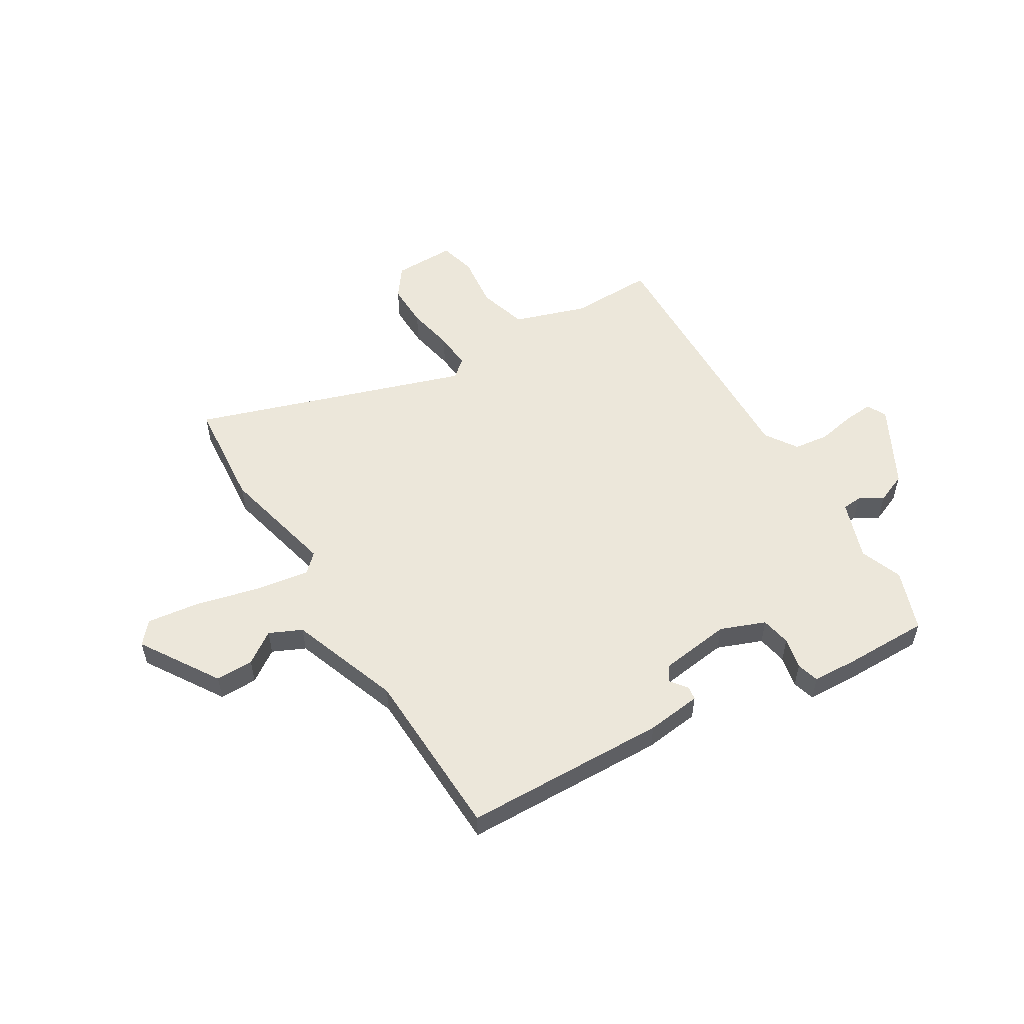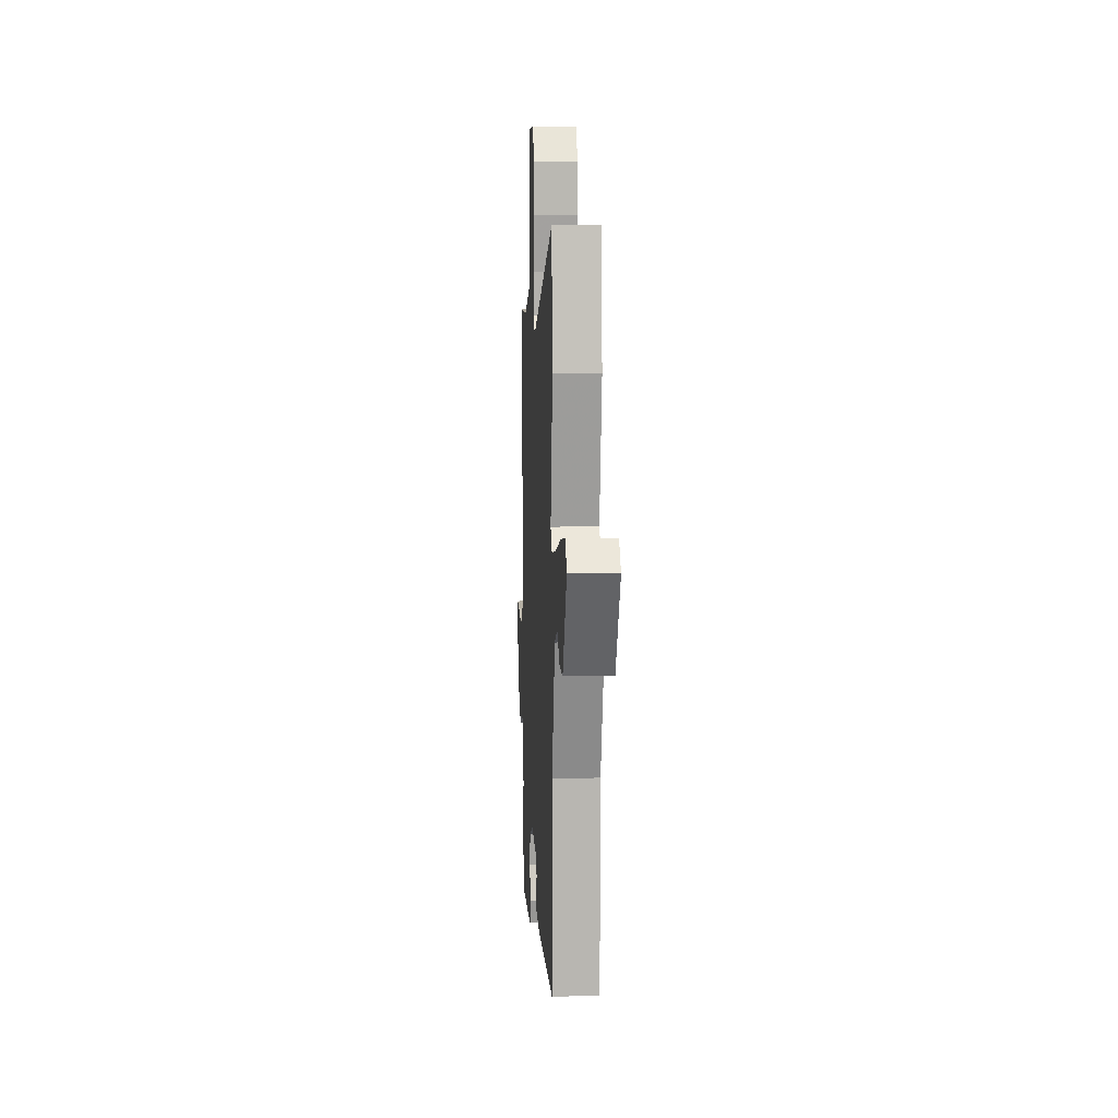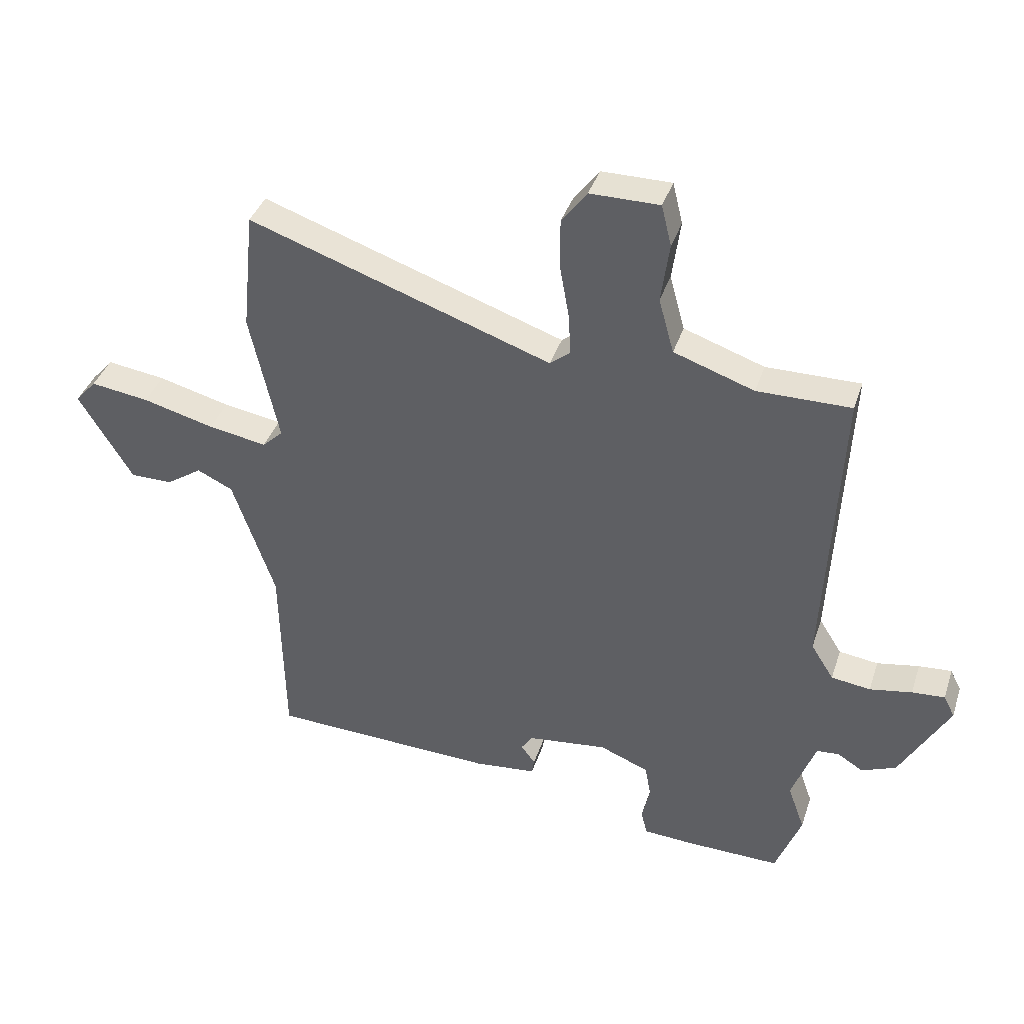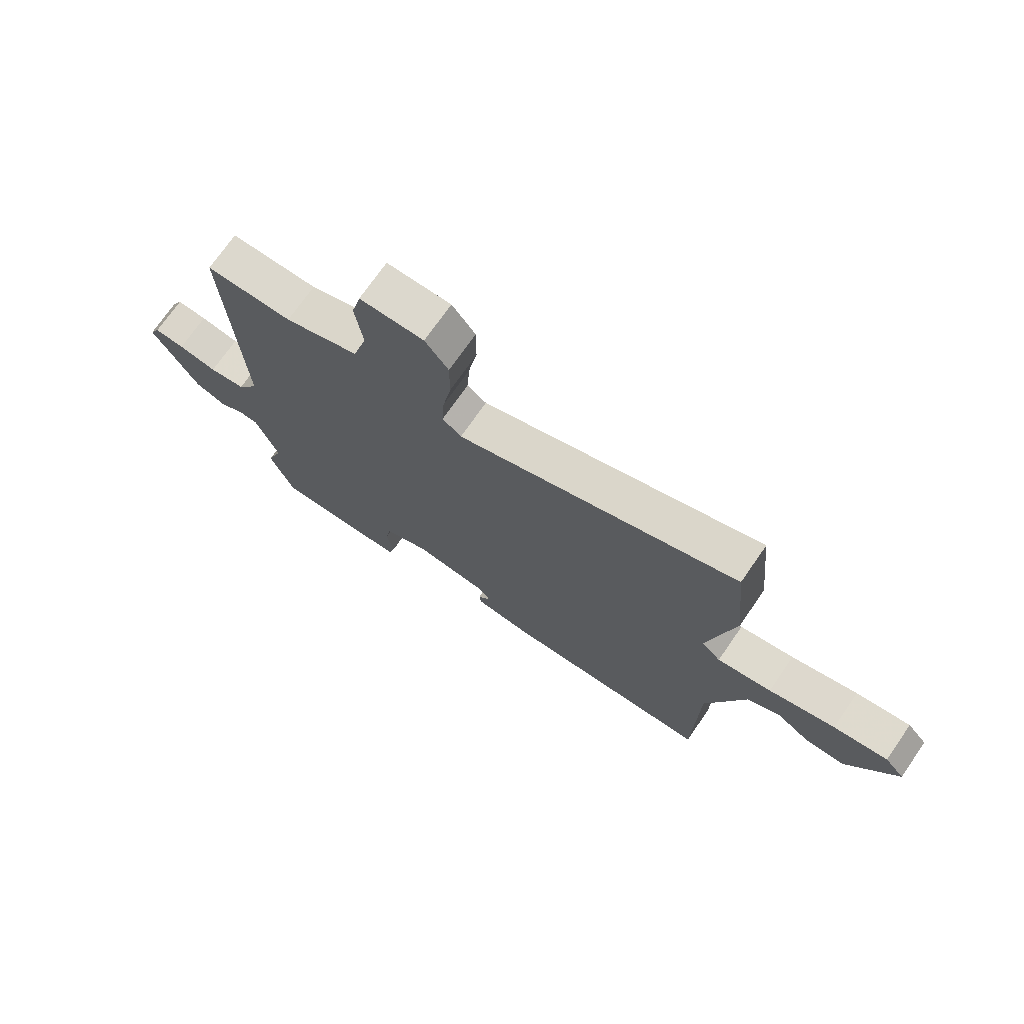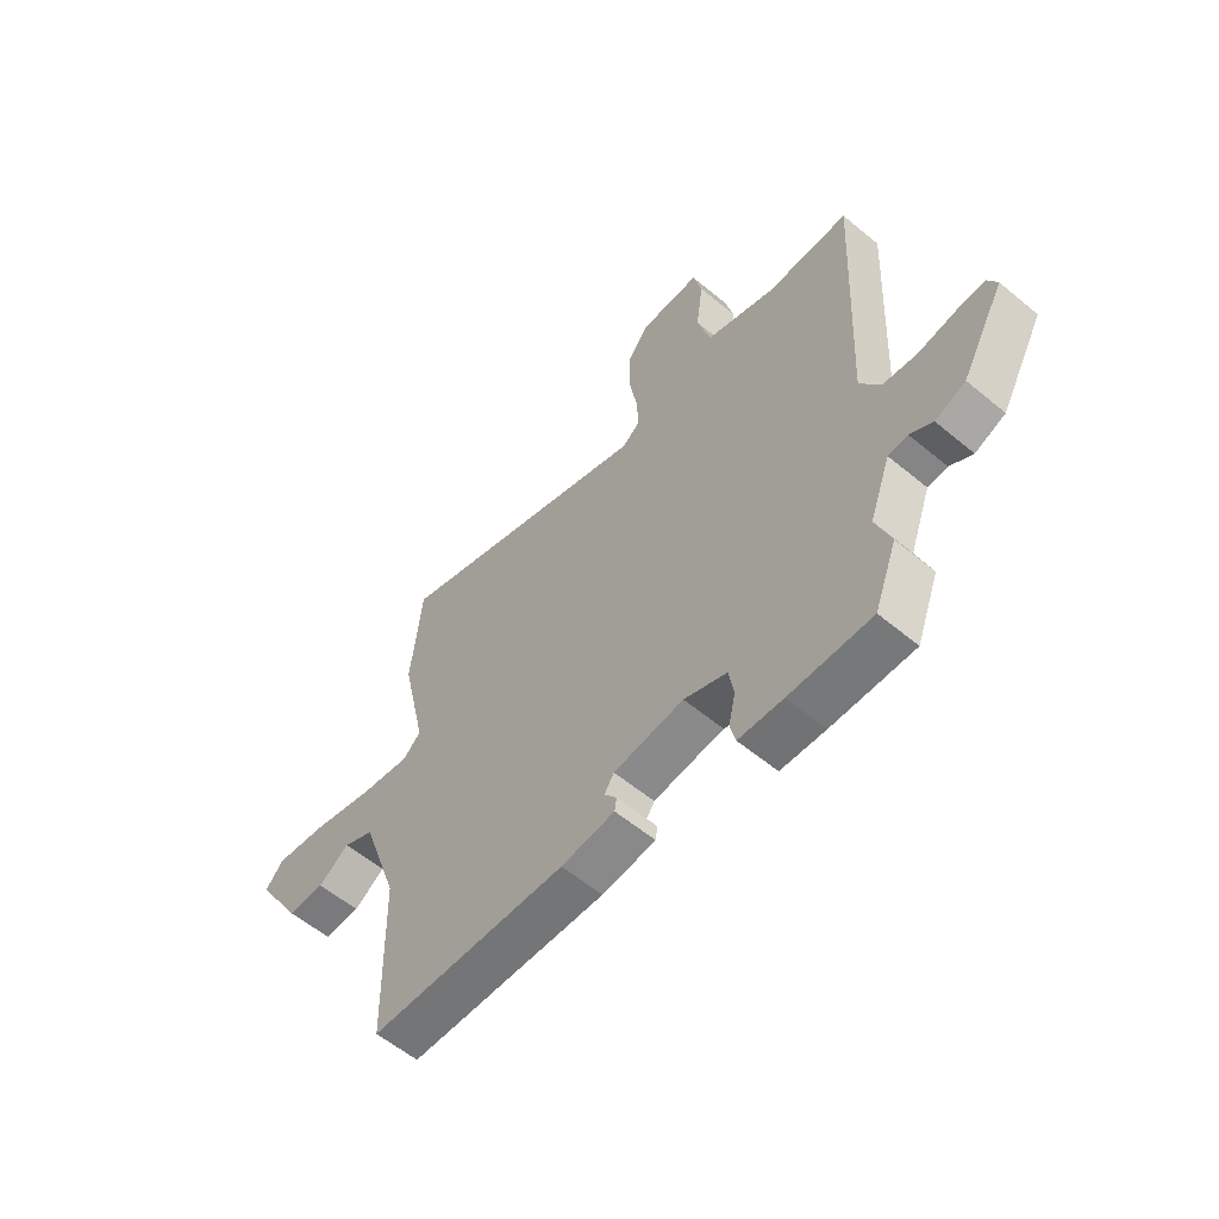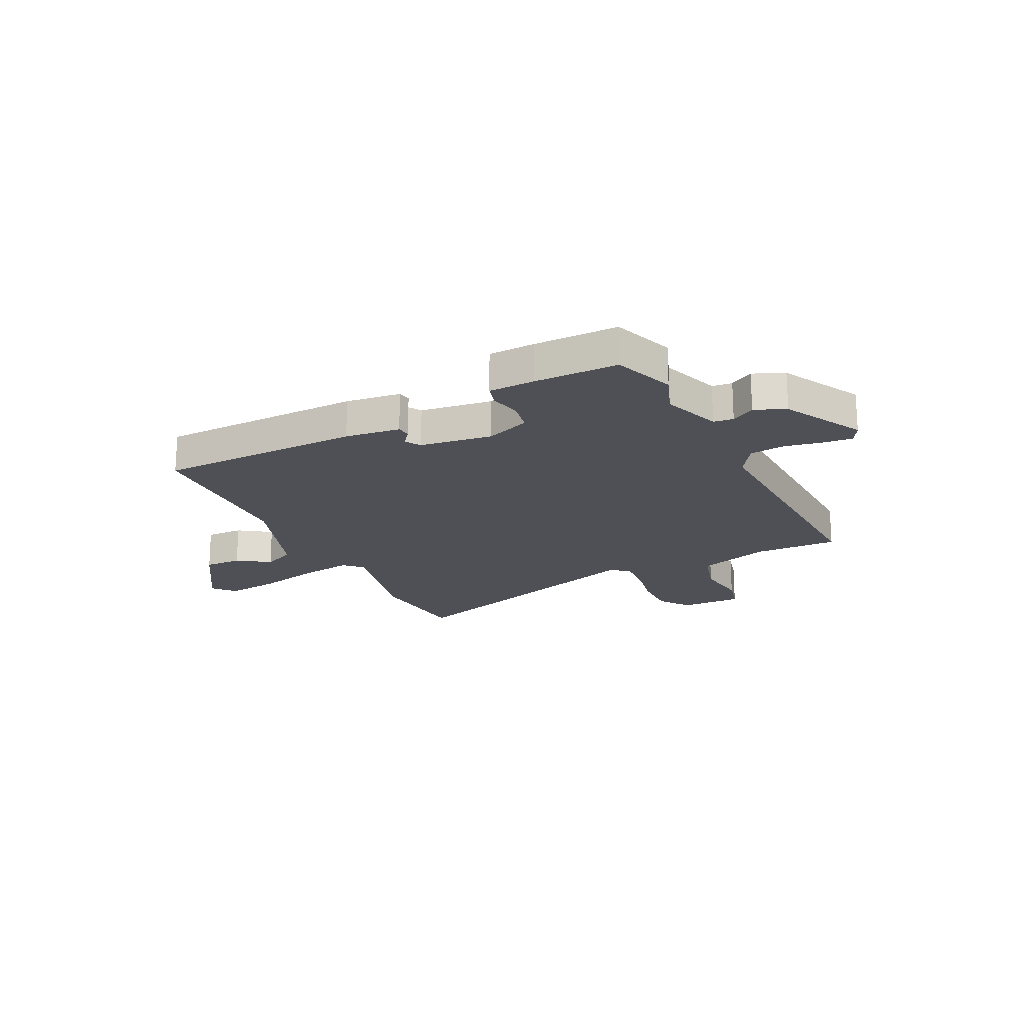
<metadata>
{"format":"obj","ext":"obj","renderer":"f3d","projection":"perspective","resolution":1024,"background":"white","views":[{"elev":54.1,"azim":148.0,"up":"+Y"},{"elev":7.9,"azim":86.8,"up":"+Z"},{"elev":38.6,"azim":-162.5,"up":"+Z"},{"elev":72.4,"azim":34.7,"up":"+Z"},{"elev":-58.2,"azim":-130.7,"up":"+Z"},{"elev":-19.4,"azim":-154.7,"up":"+Y"}]}
</metadata>
<code>
v -0.483 0.07 -0.545
v -0.527 0.07 -0.429
v -0.498 0.07 -0.348
v -0.539 0.07 -0.236
v -0.577 0.07 -0.233
v -0.621 0.07 -0.26
v -0.68 0.07 -0.236
v -0.764 0.07 -0.085
v -0.745 0.07 -0.048
v -0.689 0.07 -0.052
v -0.617 0.07 -0.065
v -0.55 0.07 -0.056
v -0.511 0.07 0.006
v -0.536 0.07 0.517
v -0.376 0.07 0.516
v -0.239 0.07 0.563
v -0.213 0.07 0.657
v -0.227 0.07 0.759
v -0.21 0.07 0.829
v -0.092 0.07 0.829
v -0.049 0.07 0.772
v -0.049 0.07 0.687
v -0.065 0.07 0.597
v -0.069 0.07 0.526
v -0.034 0.07 0.498
v 0.482 0.07 0.676
v 0.503 0.07 0.469
v 0.454 0.07 0.246
v 0.489 0.07 0.213
v 0.589 0.07 0.23
v 0.711 0.07 0.262
v 0.811 0.07 0.276
v 0.847 0.07 0.235
v 0.755 0.07 0.084
v 0.683 0.07 0.084
v 0.622 0.07 0.125
v 0.561 0.07 0.096
v 0.489 0.07 -0.115
v 0.483 0.07 -0.442
v 0.096 0.07 -0.457
v -0.009 0.07 -0.446
v -0.013 0.07 -0.42
v 0.011 0.07 -0.388
v -0.008 0.07 -0.359
v -0.145 0.07 -0.343
v -0.229 0.07 -0.377
v -0.239 0.07 -0.434
v -0.225 0.07 -0.494
v -0.236 0.07 -0.537
v -0.323 0.07 -0.542
v -0.483 0 -0.545
v -0.527 0 -0.429
v -0.498 0 -0.348
v -0.539 0 -0.236
v -0.577 0 -0.233
v -0.621 0 -0.26
v -0.68 0 -0.236
v -0.764 0 -0.085
v -0.745 0 -0.048
v -0.689 0 -0.052
v -0.617 0 -0.065
v -0.55 0 -0.056
v -0.511 0 0.006
v -0.536 0 0.517
v -0.376 0 0.516
v -0.239 0 0.563
v -0.213 0 0.657
v -0.227 0 0.759
v -0.21 0 0.829
v -0.092 0 0.829
v -0.049 0 0.772
v -0.049 0 0.687
v -0.065 0 0.597
v -0.069 0 0.526
v -0.034 0 0.498
v 0.482 0 0.676
v 0.503 0 0.469
v 0.454 0 0.246
v 0.489 0 0.213
v 0.589 0 0.23
v 0.711 0 0.262
v 0.811 0 0.276
v 0.847 0 0.235
v 0.755 0 0.084
v 0.683 0 0.084
v 0.622 0 0.125
v 0.561 0 0.096
v 0.489 0 -0.115
v 0.483 0 -0.442
v 0.096 0 -0.457
v -0.009 0 -0.446
v -0.013 0 -0.42
v 0.011 0 -0.388
v -0.008 0 -0.359
v -0.145 0 -0.343
v -0.229 0 -0.377
v -0.239 0 -0.434
v -0.225 0 -0.494
v -0.236 0 -0.537
v -0.323 0 -0.542
f 1 2 3
f 50 1 3
f 49 50 3
f 48 49 3
f 47 48 3
f 46 47 3 4
f 45 46 4
f 44 45 4
f 41 42 43
f 40 41 43
f 39 40 43
f 38 39 43
f 37 38 43 44
f 34 35 36
f 33 34 36
f 32 33 36
f 31 32 36
f 30 31 36
f 29 30 36 37
f 37 44 4
f 29 37 4
f 28 29 4
f 28 4 5
f 27 28 5
f 26 27 5
f 25 26 5
f 21 22 23
f 20 21 23
f 19 20 23
f 18 19 23
f 17 18 23
f 16 17 23 24
f 15 16 24 25
f 13 14 15 25
f 9 10 11
f 8 9 11
f 7 8 11
f 6 7 11
f 5 6 11
f 5 11 12
f 5 12 13 25
f 53 52 51
f 53 51 100
f 53 100 99
f 53 99 98
f 53 98 97
f 54 53 97 96
f 54 96 95
f 54 95 94
f 93 92 91
f 93 91 90
f 93 90 89
f 93 89 88
f 94 93 88 87
f 86 85 84
f 86 84 83
f 86 83 82
f 86 82 81
f 86 81 80
f 87 86 80 79
f 54 94 87
f 54 87 79
f 54 79 78
f 55 54 78
f 55 78 77
f 55 77 76
f 55 76 75
f 73 72 71
f 73 71 70
f 73 70 69
f 73 69 68
f 73 68 67
f 74 73 67 66
f 75 74 66 65
f 75 65 64 63
f 61 60 59
f 61 59 58
f 61 58 57
f 61 57 56
f 61 56 55
f 62 61 55
f 75 63 62 55
f 1 51 52 2
f 2 52 53 3
f 3 53 54 4
f 4 54 55 5
f 5 55 56 6
f 6 56 57 7
f 7 57 58 8
f 8 58 59 9
f 9 59 60 10
f 10 60 61 11
f 11 61 62 12
f 12 62 63 13
f 13 63 64 14
f 14 64 65 15
f 15 65 66 16
f 16 66 67 17
f 17 67 68 18
f 18 68 69 19
f 19 69 70 20
f 20 70 71 21
f 21 71 72 22
f 22 72 73 23
f 23 73 74 24
f 24 74 75 25
f 25 75 76 26
f 26 76 77 27
f 27 77 78 28
f 28 78 79 29
f 29 79 80 30
f 30 80 81 31
f 31 81 82 32
f 32 82 83 33
f 33 83 84 34
f 34 84 85 35
f 35 85 86 36
f 36 86 87 37
f 37 87 88 38
f 38 88 89 39
f 39 89 90 40
f 40 90 91 41
f 41 91 92 42
f 42 92 93 43
f 43 93 94 44
f 44 94 95 45
f 45 95 96 46
f 46 96 97 47
f 47 97 98 48
f 48 98 99 49
f 49 99 100 50
f 50 100 51 1

</code>
